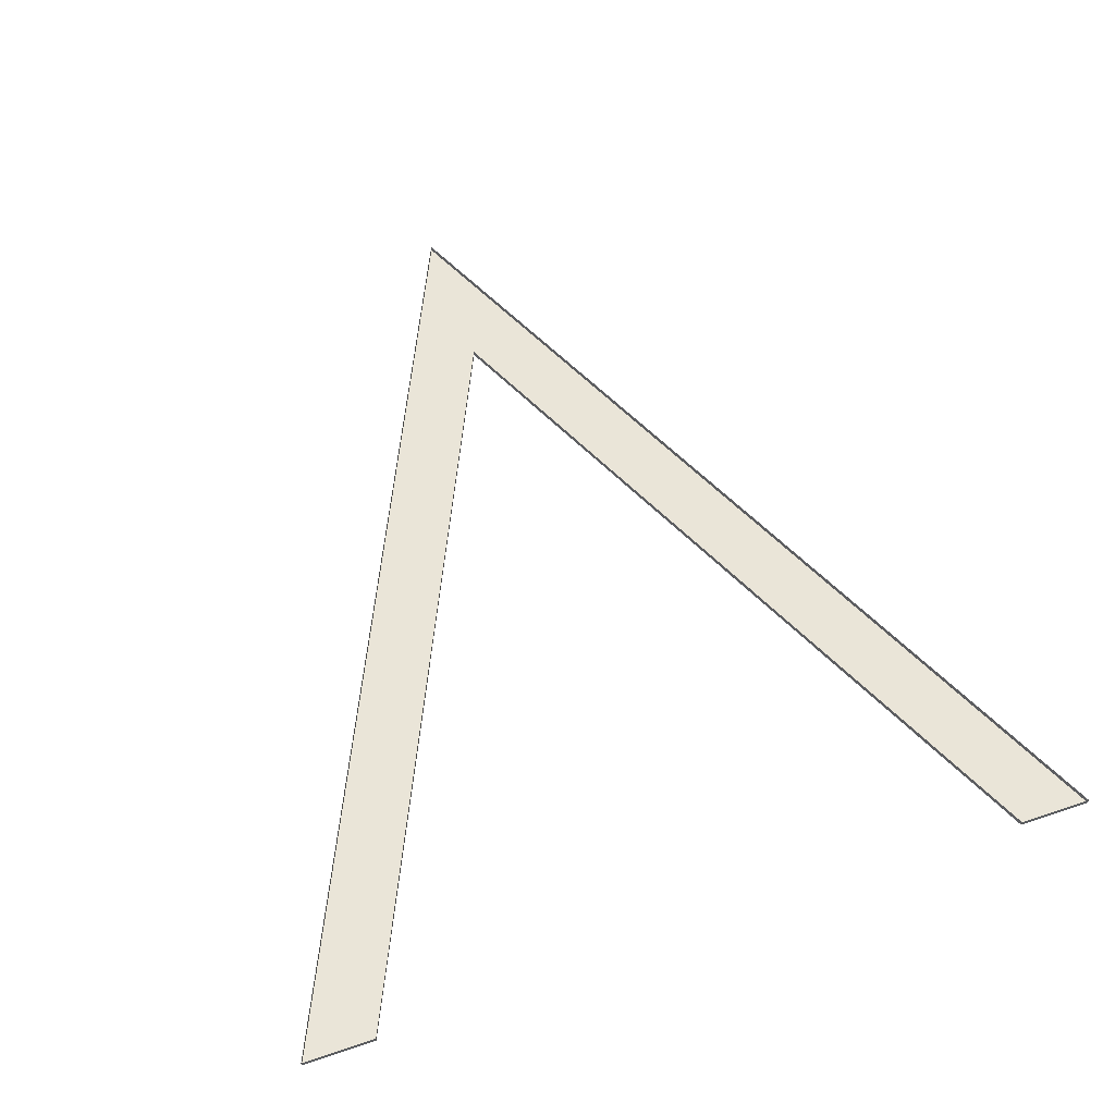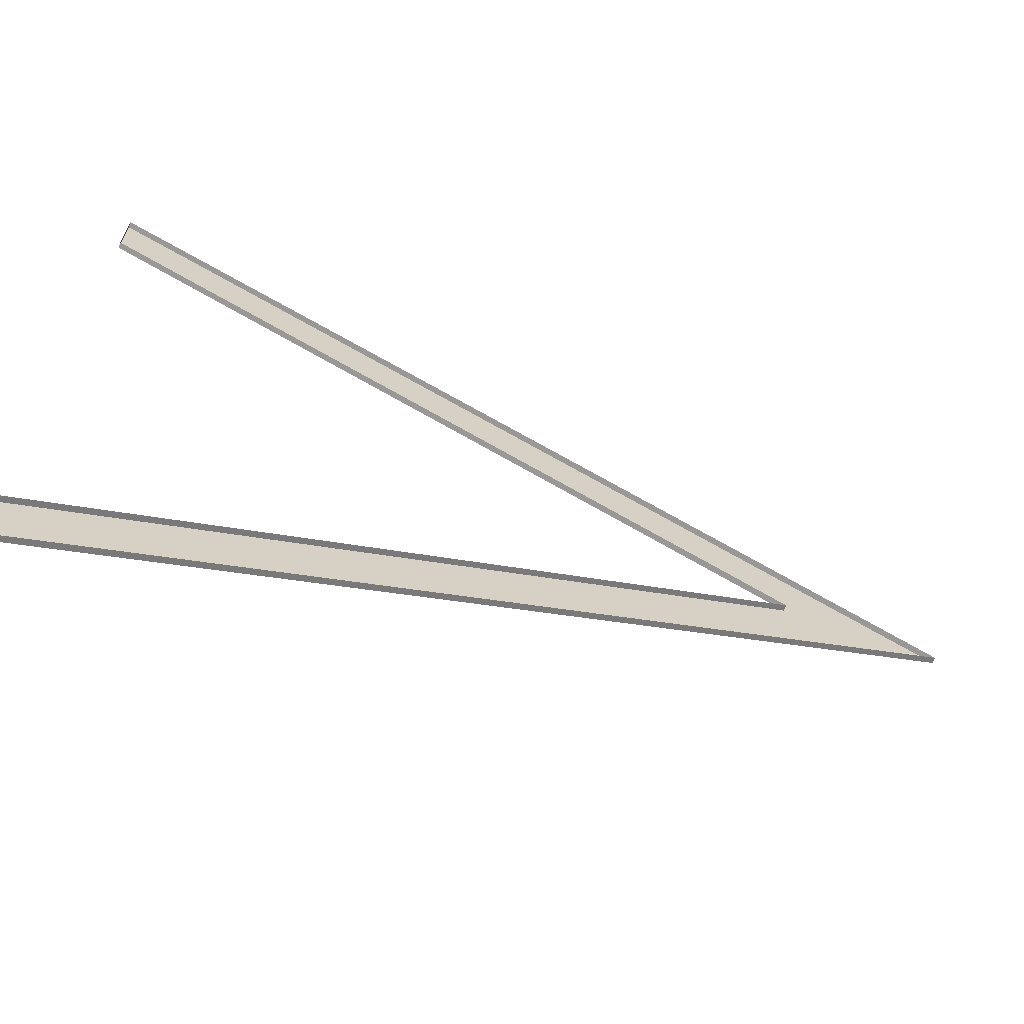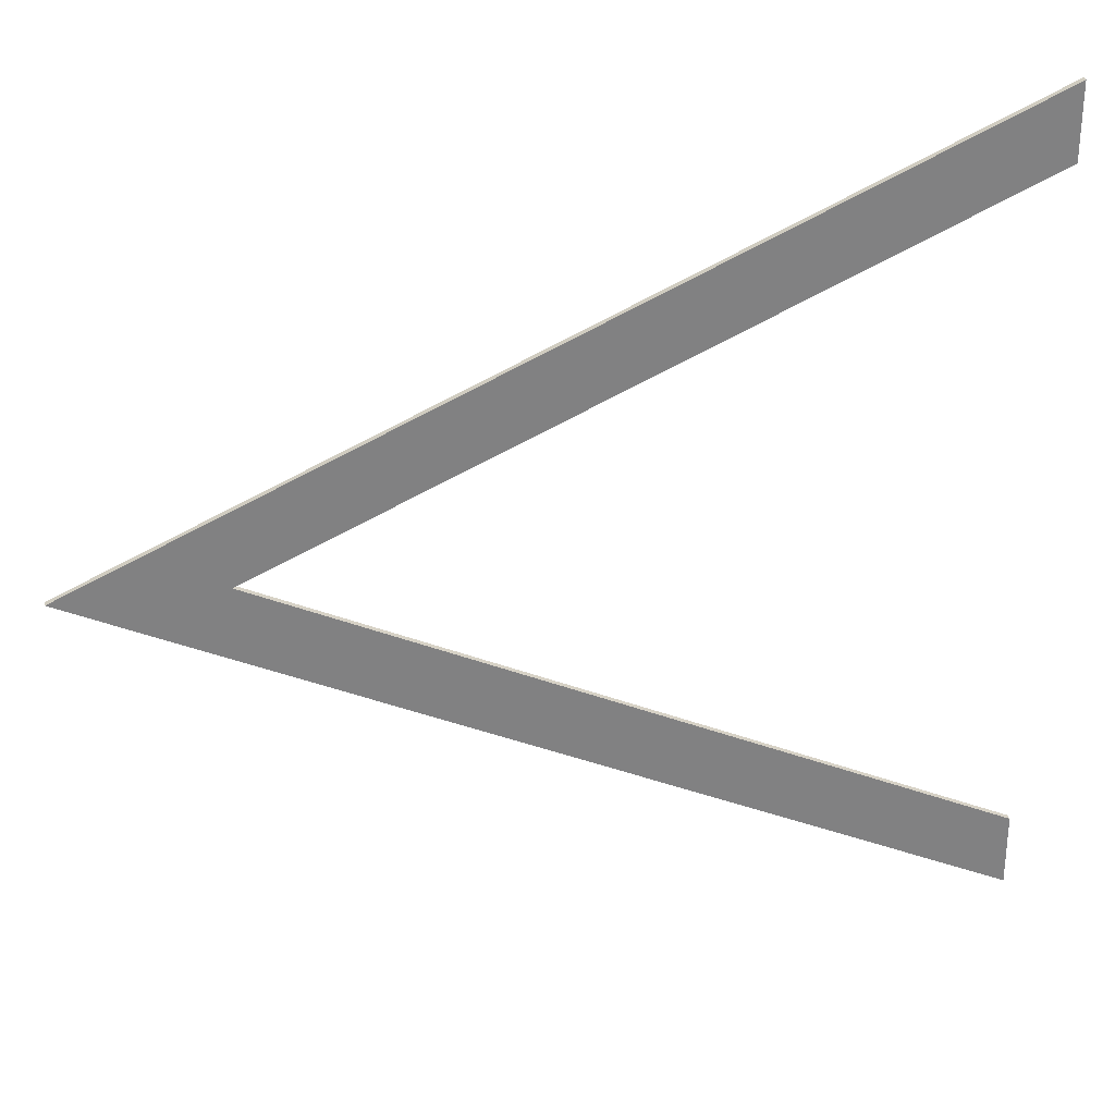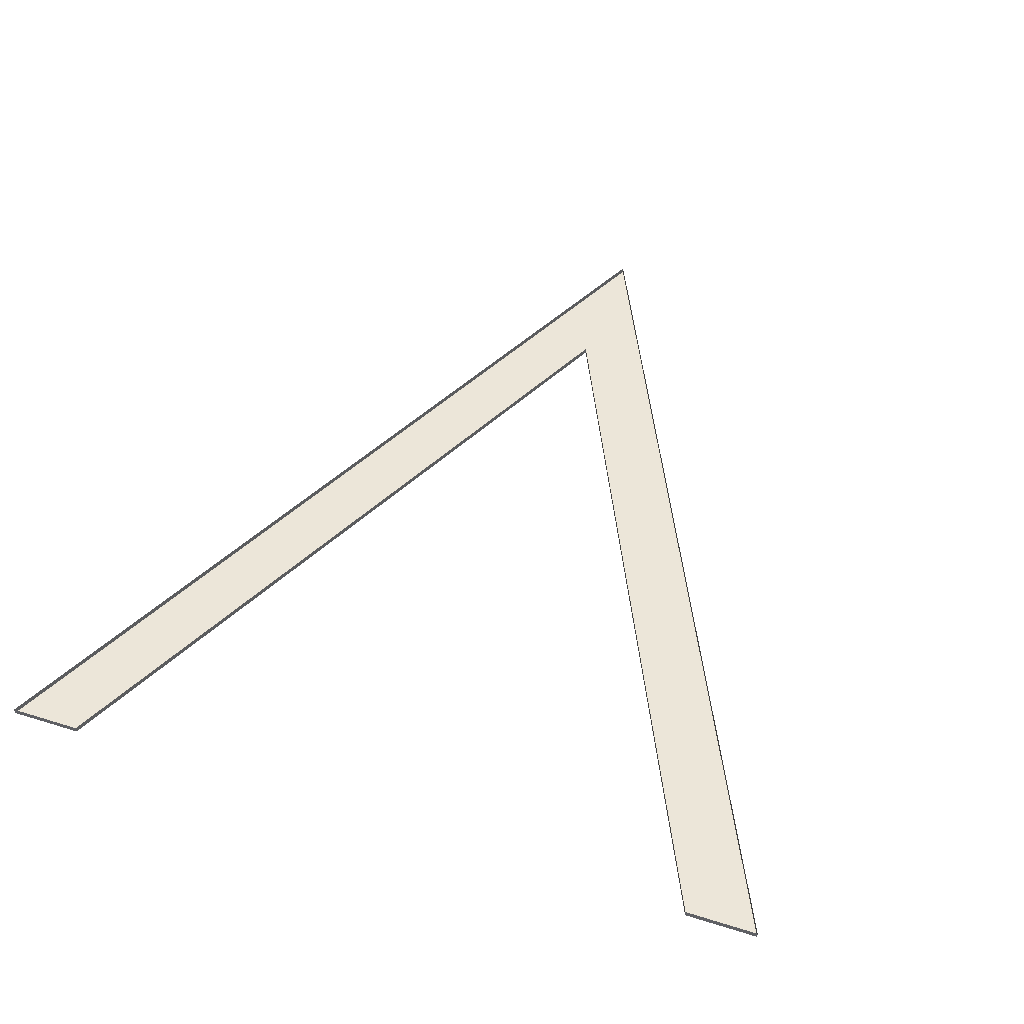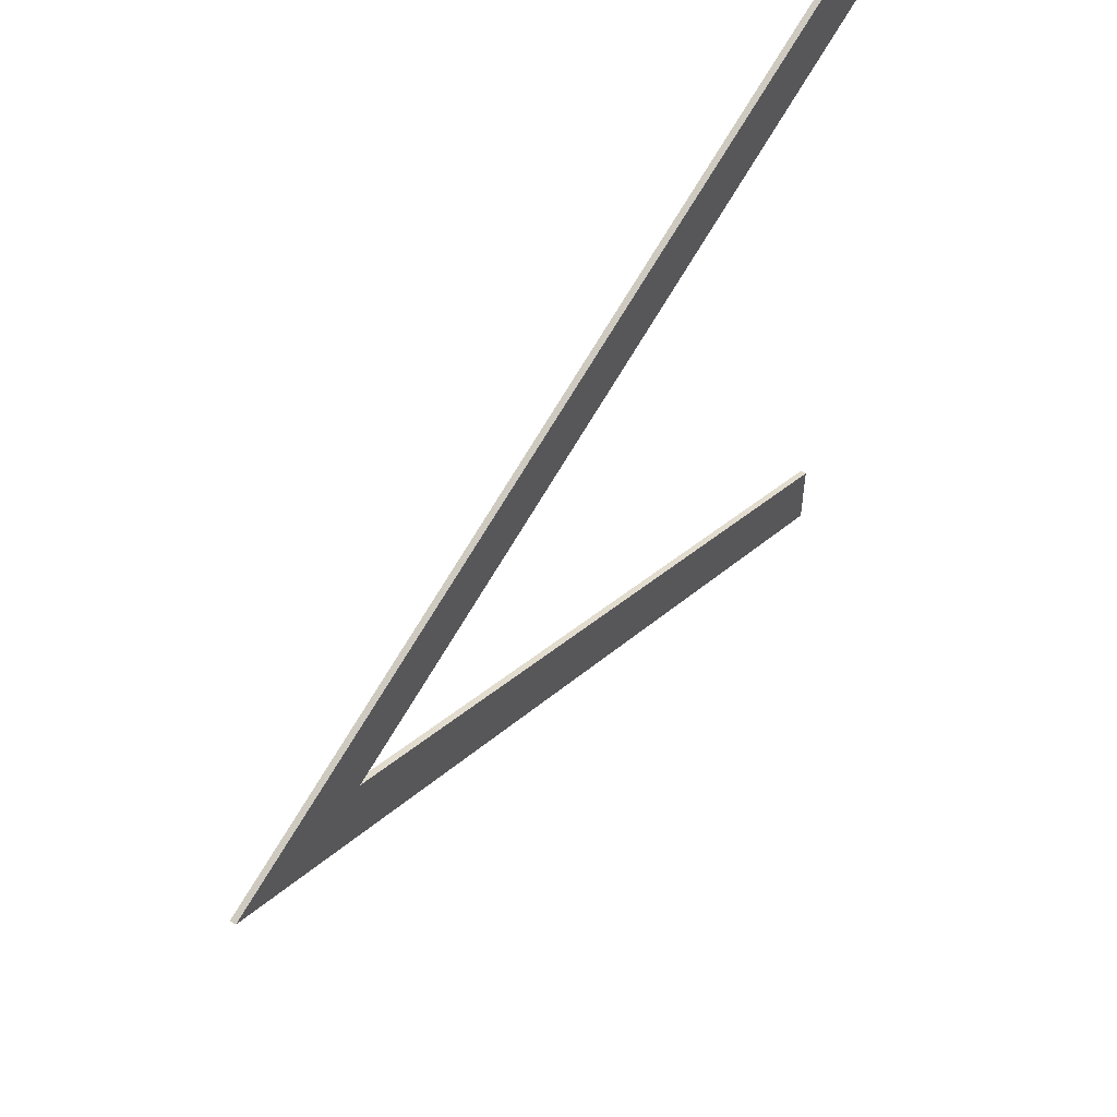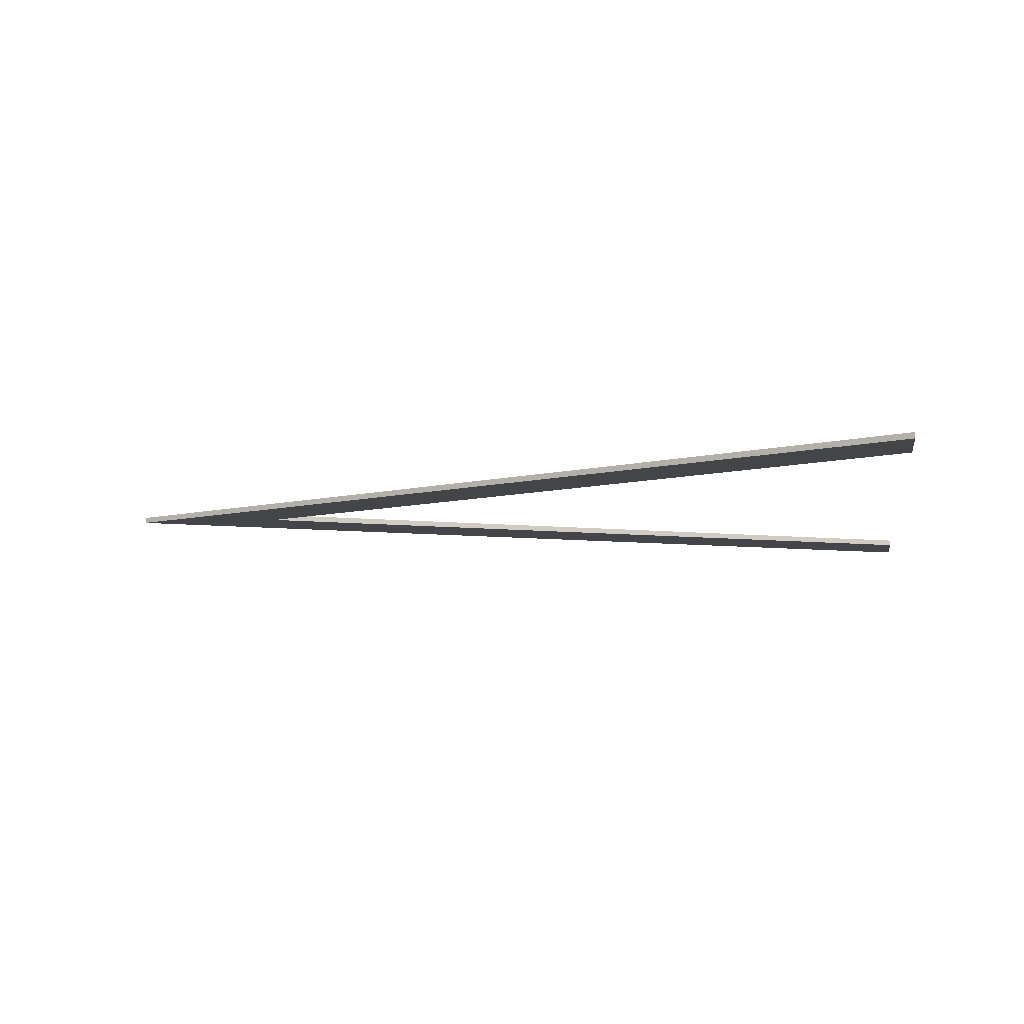
<metadata>
{"format":"obj","ext":"obj","renderer":"f3d","projection":"perspective","resolution":1024,"background":"white","views":[{"elev":59.5,"azim":-109.2,"up":"+Z"},{"elev":-66.3,"azim":-21.1,"up":"+Y"},{"elev":29.9,"azim":169.4,"up":"+Y"},{"elev":48.7,"azim":-70.8,"up":"+Z"},{"elev":53.7,"azim":125.7,"up":"+Y"},{"elev":-8.7,"azim":-171.2,"up":"+Z"}]}
</metadata>
<code>
o Arrow3/Arrow/mesh52/mesh52-geometry#mesh52-geometry
v -0.4402 0.07745 -0.156
v -0.3885 0.05365 -0.1564
v -0.3885 0.05365 -0.156
v -0.4402 0.07745 -0.1564
v -0.4402 0.0297 -0.1564
v -0.4402 0.08266 -0.1564
v -0.3772 0.05367 -0.1564
v -0.4402 0.0297 -0.156
v -0.4402 0.02448 -0.1564
v -0.4402 0.08266 -0.156
v -0.4402 0.02448 -0.156
v -0.3772 0.05367 -0.156
f 1 2 3
f 2 1 4
f 5 3 2
f 1 6 4
f 4 7 2
f 3 5 8
f 2 9 5
f 6 1 10
f 7 4 6
f 2 7 9
f 5 11 8
f 11 5 9
f 12 6 10
f 6 12 7
f 7 11 9
f 11 7 12
f 3 2 1
f 4 1 2
f 2 3 5
f 4 6 1
f 2 7 4
f 8 5 3
f 5 9 2
f 10 1 6
f 6 4 7
f 9 7 2
f 8 11 5
f 9 5 11
f 10 6 12
f 7 12 6
f 9 11 7
f 12 7 11

</code>
